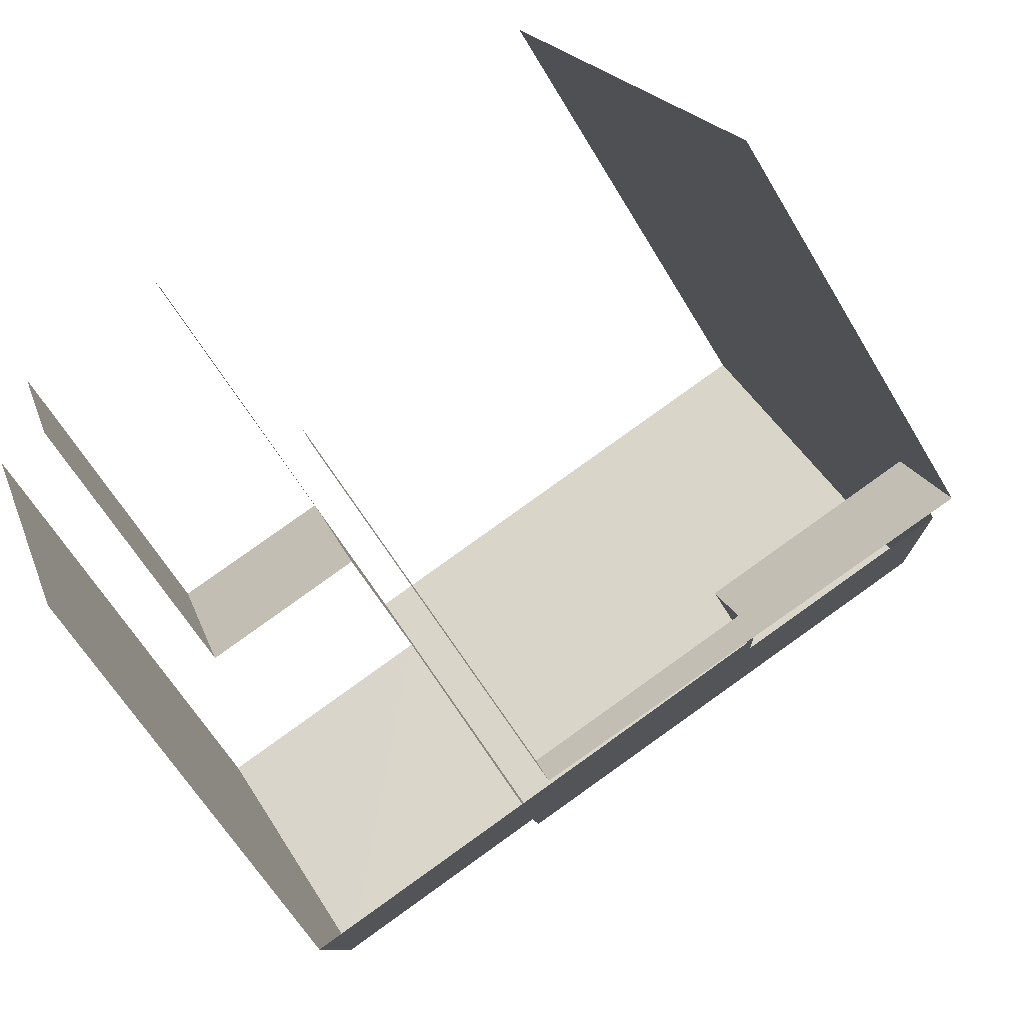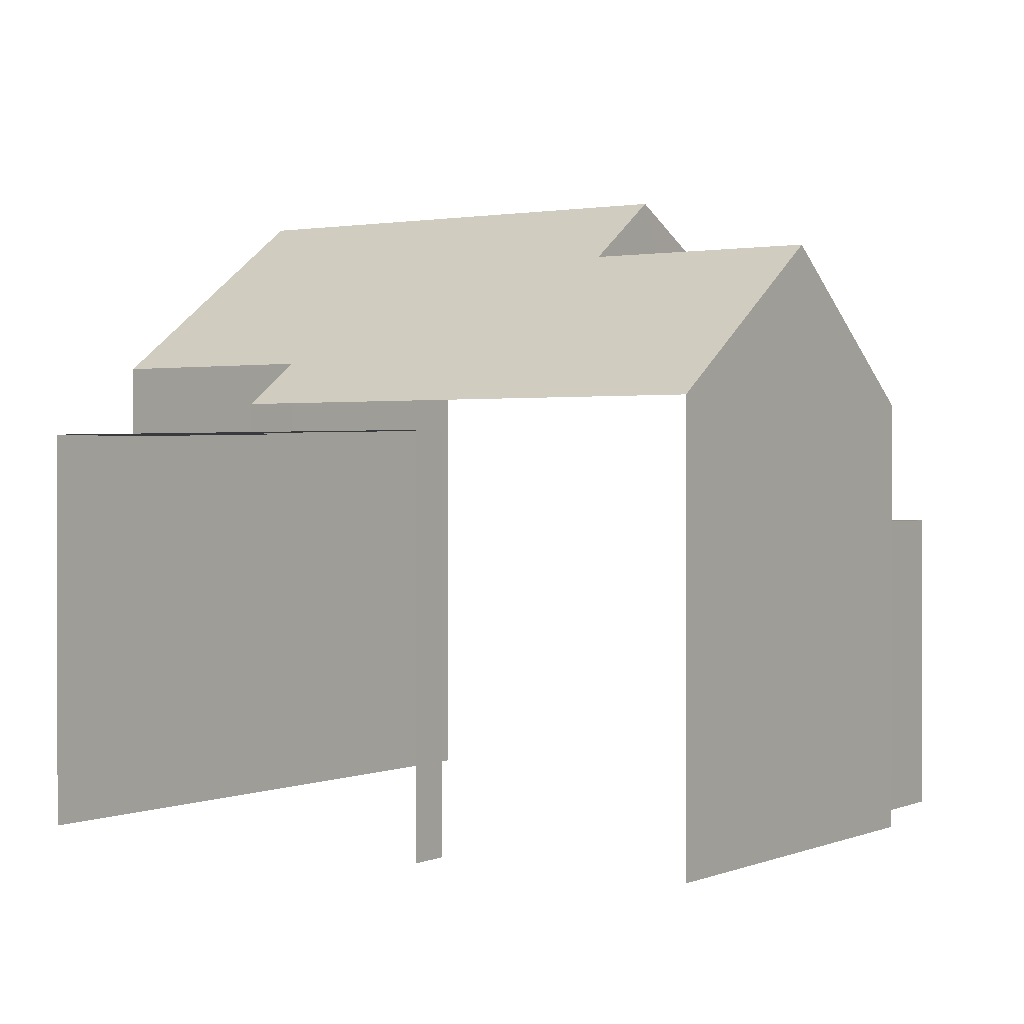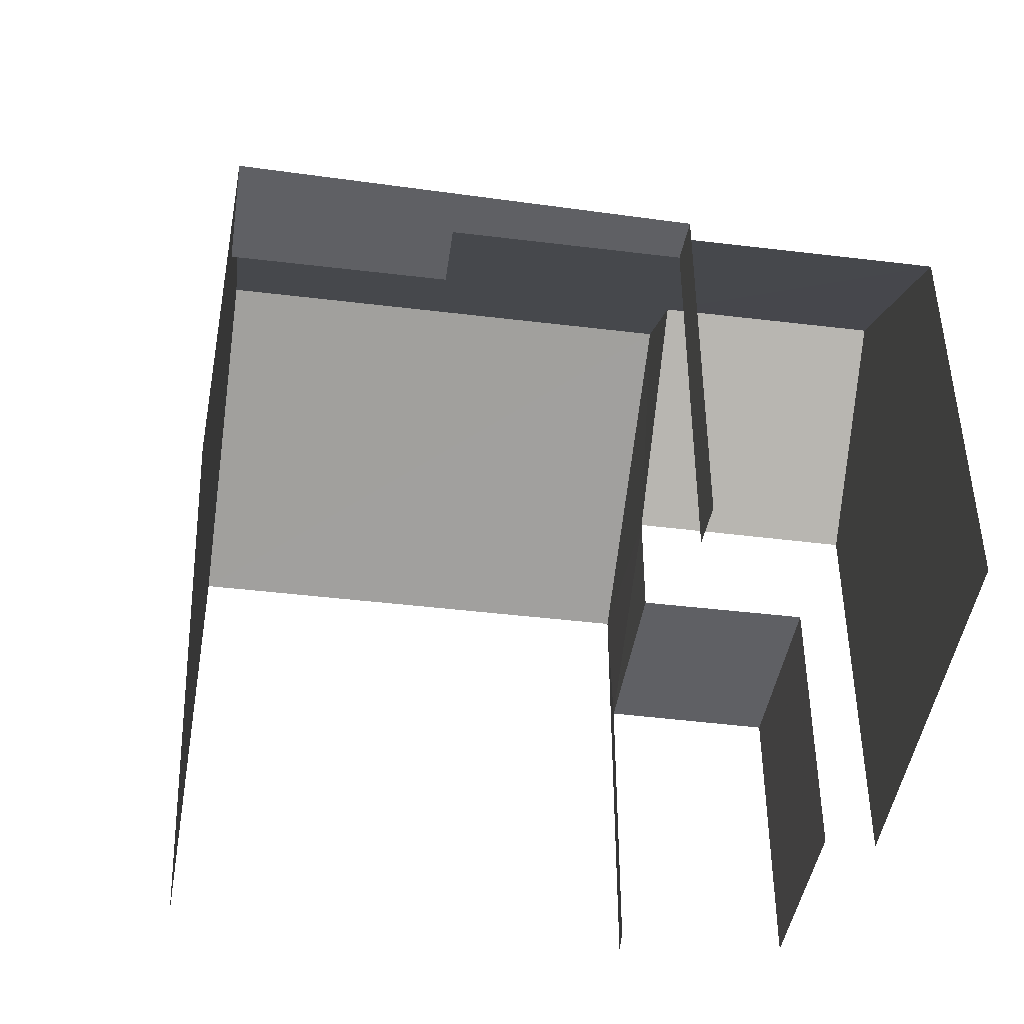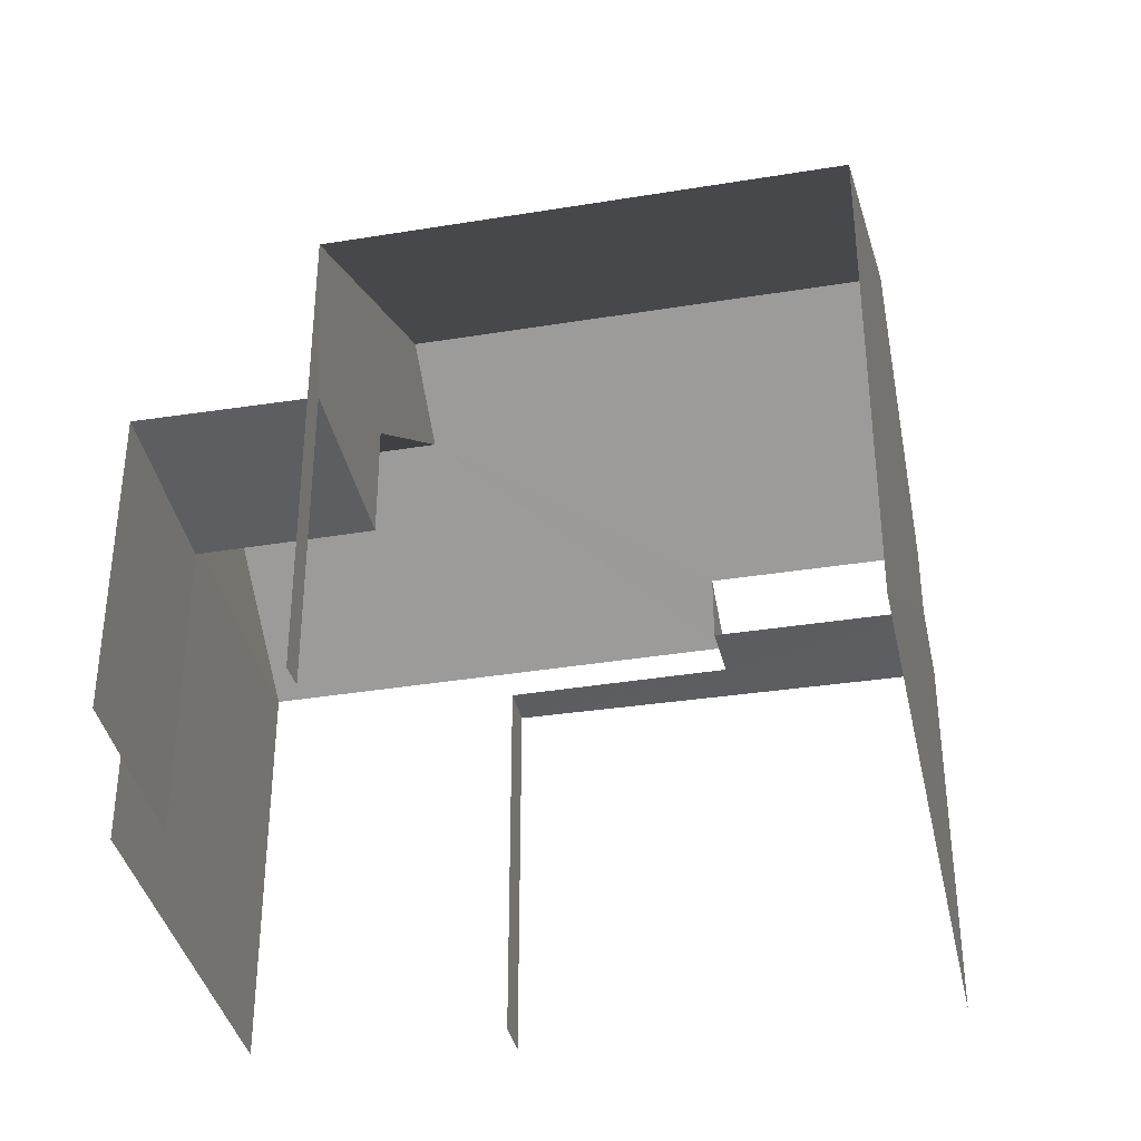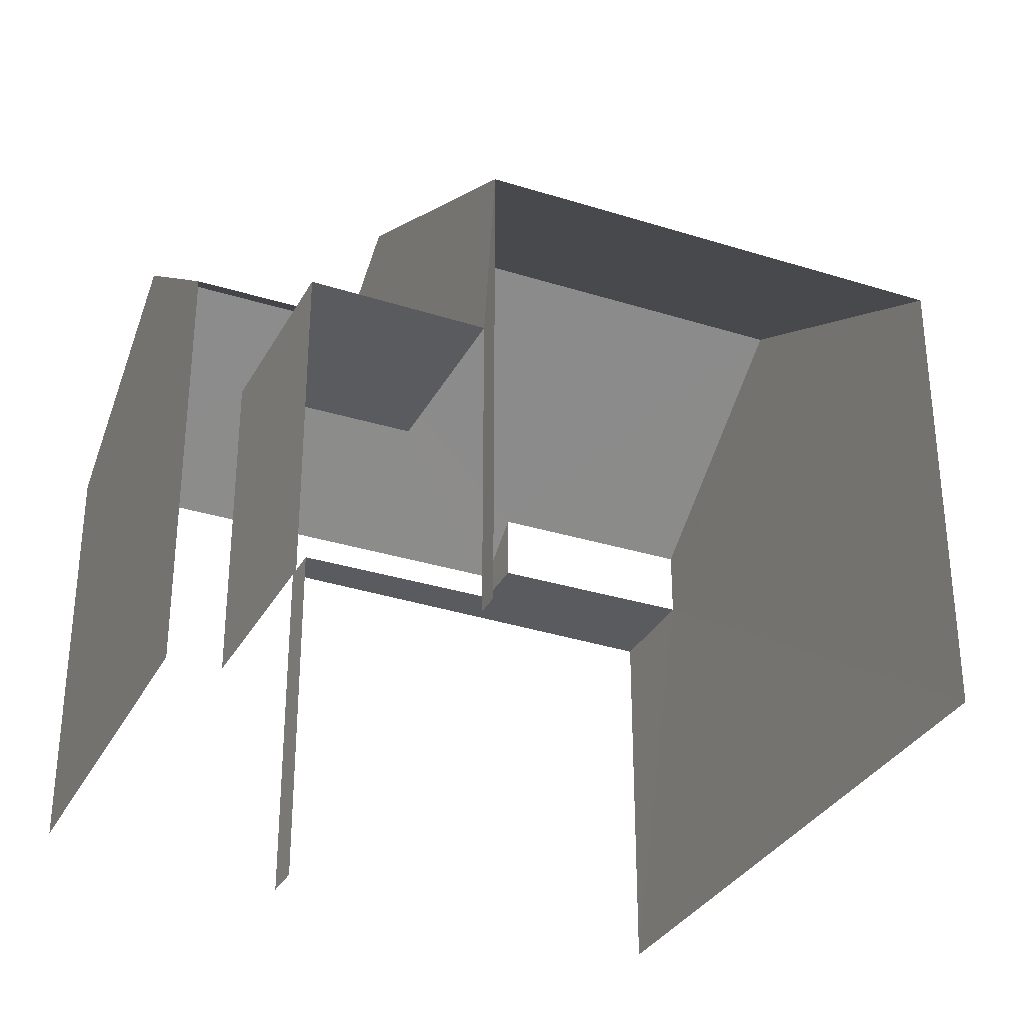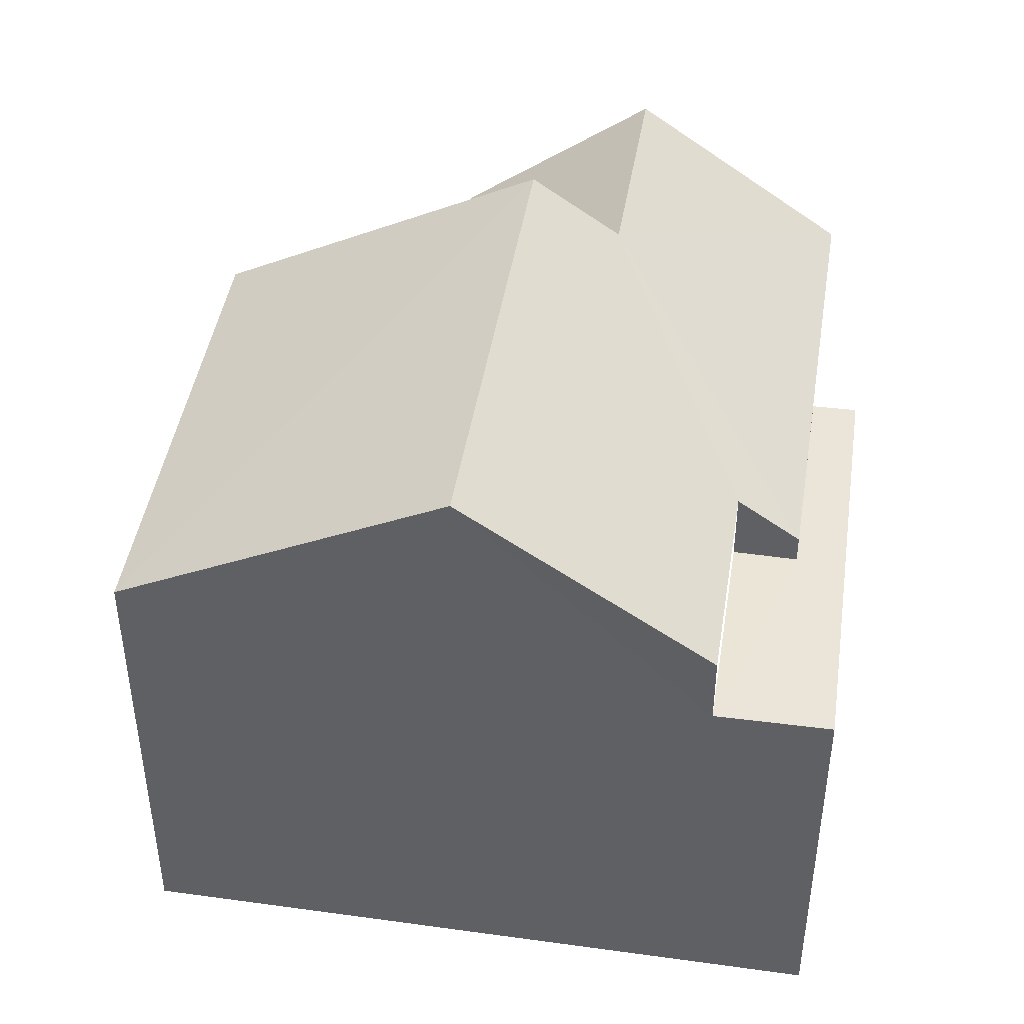
<metadata>
{"format":"obj","ext":"obj","renderer":"f3d","projection":"perspective","resolution":1024,"background":"white","views":[{"elev":-61.4,"azim":-149.4,"up":"+Y"},{"elev":0.8,"azim":15.3,"up":"+Z"},{"elev":-44.5,"azim":-26.8,"up":"+Z"},{"elev":-37.4,"azim":173.1,"up":"+Z"},{"elev":-32.1,"azim":137.4,"up":"+Z"},{"elev":44.7,"azim":-99.6,"up":"+Z"}]}
</metadata>
<code>
v -2.245e+05 -1.28e+05 14.38
v -2.245e+05 -1.28e+05 14.38
v -2.245e+05 -1.28e+05 14.38
v -2.245e+05 -1.28e+05 14.38
v -2.245e+05 -1.28e+05 14.38
v -2.245e+05 -1.28e+05 14.38
v -2.245e+05 -1.28e+05 14.38
v -2.245e+05 -1.28e+05 14.38
v -2.245e+05 -1.28e+05 14.38
v -2.245e+05 -1.28e+05 14.38
v -2.245e+05 -1.28e+05 18.25
v -2.245e+05 -1.28e+05 18.25
v -2.245e+05 -1.28e+05 18.25
v -2.245e+05 -1.28e+05 18.25
v -2.245e+05 -1.28e+05 19.74
v -2.245e+05 -1.28e+05 21.6
v -2.245e+05 -1.28e+05 19.74
v -2.245e+05 -1.28e+05 21.6
v -2.245e+05 -1.28e+05 19.38
v -2.245e+05 -1.28e+05 19.38
v -2.245e+05 -1.28e+05 19.38
v -2.245e+05 -1.28e+05 19.38
v -2.245e+05 -1.28e+05 19.38
v -2.245e+05 -1.28e+05 19.38
v -2.245e+05 -1.28e+05 22.37
v -2.245e+05 -1.28e+05 20.27
v -2.245e+05 -1.28e+05 20.27
v -2.245e+05 -1.28e+05 22.37
v -2.245e+05 -1.28e+05 19.74
v -2.245e+05 -1.28e+05 19.74
v -2.245e+05 -1.28e+05 20.27
v -2.245e+05 -1.28e+05 20.27
f 1 2 3
f 4 1 5
f 6 7 3
f 8 9 5
f 10 9 8
f 7 8 3
f 3 8 1
f 8 5 1
f 27 4 5
f 27 26 4
f 8 7 23
f 7 30 23
f 23 29 20
f 23 30 29
f 6 11 17
f 17 11 15
f 6 3 11
f 15 11 14
f 24 32 31
f 22 24 31
f 1 12 2
f 1 13 12
f 21 9 10
f 19 21 10
f 11 12 13
f 14 11 13
f 15 16 17
f 15 18 16
f 19 20 21
f 21 20 22
f 19 23 20
f 22 20 24
f 25 26 27
f 28 25 27
f 29 30 18
f 30 16 18
f 31 32 28
f 32 29 18
f 28 32 25
f 32 18 25
f 30 7 17
f 30 17 16
f 7 6 17
f 18 15 25
f 1 4 13
f 15 14 13
f 25 15 26
f 13 4 26
f 15 13 26
f 29 32 24
f 20 29 24
f 8 19 10
f 8 23 19
f 28 27 22
f 27 5 22
f 31 28 22
f 22 9 21
f 22 5 9
f 3 2 12
f 11 3 12

</code>
